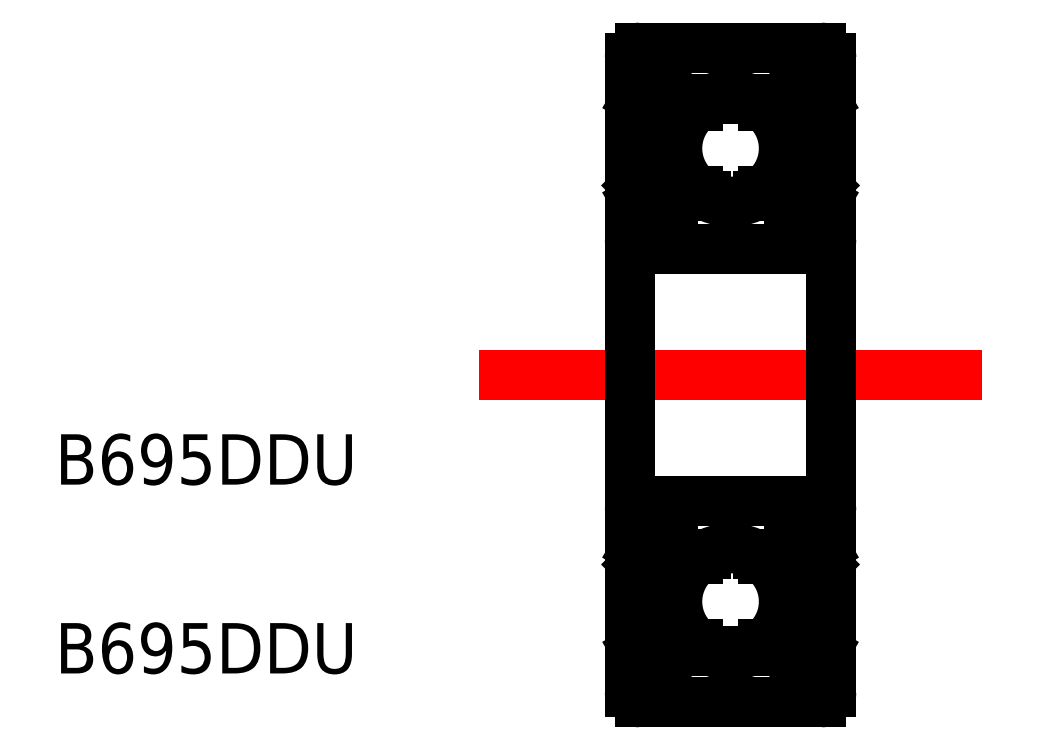
<metadata>
{"format":"dxf","ext":"dxf","renderer":"ezdxf+matplotlib","layout":"modelspace","background":"white","min_lineweight":24,"dpi":150}
</metadata>
<code>
0
SECTION
2
ENTITIES
0
LINE
8
CENTER
10
33.4
20
25.52
30
0
11
43.4
21
25.52
31
0
0
LINE
8
0
10
36.6
20
32.02
30
0
11
40.2
21
32.02
31
0
0
LINE
8
0
10
36.6
20
28.02
30
0
11
40.2
21
28.02
31
0
0
TEXT
8
0
10
24.98
20
23.34
30
0
40
1
1
B695DDU
0
TEXT
8
0
10
24.98
20
19.59
30
0
40
1
1
B695DDU
0
LINE
8
0
10
39.35
20
30.86
30
0
11
39.05
21
30.86
31
0
0
LINE
8
0
10
39.35
20
29.18
30
0
11
39.05
21
29.18
31
0
0
LINE
8
0
10
38.79
20
31.01
30
0
11
39.61
21
31.01
31
0
0
LINE
8
0
10
39.4
20
29.08
30
0
11
39.55
21
28.82
31
0
0
LINE
8
0
10
40.19
20
28.82
30
0
11
40.27
21
28.97
31
0
0
LINE
8
0
10
40.27
20
28.97
30
0
11
40.4
21
28.97
31
0
0
LINE
8
0
10
39.4
20
29.08
30
0
11
38.94
21
29.08
31
0
0
LINE
8
0
10
39.59
20
29.08
30
0
11
39.73
21
29.08
31
0
0
LINE
8
0
10
40.3
20
28.97
30
0
11
40.27
21
28.97
31
0
0
LINE
8
0
10
39.73
20
29.08
30
0
11
39.73
21
29.18
31
0
0
LINE
8
0
10
39.84
20
30.68
30
0
11
39.84
21
29.29
31
0
0
LINE
8
0
10
40.17
20
29.18
30
0
11
40.27
21
29.29
31
0
0
LINE
8
0
10
40.17
20
28.89
30
0
11
40.17
21
29.18
31
0
0
LINE
8
0
10
40.17
20
28.89
30
0
11
39.59
21
28.89
31
0
0
LINE
8
0
10
40.27
20
29.29
30
0
11
40.27
21
31.01
31
0
0
LINE
8
0
10
39.59
20
28.89
30
0
11
39.59
21
29.08
31
0
0
LINE
8
0
10
39.73
20
29.18
30
0
11
39.84
21
29.29
31
0
0
LINE
8
0
10
39.55
20
28.82
30
0
11
40.19
21
28.82
31
0
0
LINE
8
0
10
40.27
20
31.01
30
0
11
40.17
21
31.19
31
0
0
ARC
8
0
10
39.47
20
30.45
30
0
40
0.4334
50
31.78
51
73.74
0
LINE
8
0
10
40.27
20
31.01
30
0
11
40.4
21
31.01
31
0
0
LINE
8
0
10
39.62
20
31.09
30
0
11
39.59
21
30.86
31
0
0
LINE
8
0
10
39.75
20
31.22
30
0
11
40.17
21
31.19
31
0
0
LINE
8
0
10
39.62
20
31.09
30
0
11
39.75
21
31.22
31
0
0
LINE
8
0
10
37.18
20
31.09
30
0
11
37.05
21
31.22
31
0
0
LINE
8
0
10
37.05
20
31.22
30
0
11
36.63
21
31.19
31
0
0
LINE
8
0
10
37.18
20
31.09
30
0
11
37.21
21
30.86
31
0
0
LINE
8
0
10
36.53
20
31.01
30
0
11
36.4
21
31.01
31
0
0
ARC
8
0
10
37.33
20
30.45
30
0
40
0.4334
50
106.3
51
148.2
0
LINE
8
0
10
36.53
20
31.01
30
0
11
36.63
21
31.19
31
0
0
LINE
8
0
10
37.25
20
28.82
30
0
11
36.61
21
28.82
31
0
0
LINE
8
0
10
37.06
20
29.18
30
0
11
36.96
21
29.29
31
0
0
LINE
8
0
10
37.21
20
28.89
30
0
11
37.21
21
29.08
31
0
0
LINE
8
0
10
36.53
20
29.29
30
0
11
36.53
21
31.01
31
0
0
LINE
8
0
10
36.63
20
28.89
30
0
11
37.21
21
28.89
31
0
0
LINE
8
0
10
36.63
20
28.89
30
0
11
36.63
21
29.18
31
0
0
LINE
8
0
10
36.63
20
29.18
30
0
11
36.53
21
29.29
31
0
0
LINE
8
0
10
36.96
20
30.68
30
0
11
36.96
21
29.29
31
0
0
LINE
8
0
10
37.06
20
29.08
30
0
11
37.06
21
29.18
31
0
0
LINE
8
0
10
36.5
20
28.97
30
0
11
36.53
21
28.97
31
0
0
LINE
8
0
10
37.21
20
29.08
30
0
11
37.06
21
29.08
31
0
0
LINE
8
0
10
37.4
20
29.08
30
0
11
37.91
21
29.08
31
0
0
LINE
8
0
10
36.53
20
28.97
30
0
11
36.4
21
28.97
31
0
0
LINE
8
0
10
36.61
20
28.82
30
0
11
36.53
21
28.97
31
0
0
LINE
8
0
10
37.4
20
29.08
30
0
11
37.25
21
28.82
31
0
0
LINE
8
0
10
38.01
20
31.01
30
0
11
37.19
21
31.01
31
0
0
LINE
8
0
10
37.45
20
29.18
30
0
11
37.75
21
29.18
31
0
0
LINE
8
0
10
37.45
20
30.86
30
0
11
37.75
21
30.86
31
0
0
CIRCLE
8
0
10
38.4
20
30.02
30
0
40
1.059
0
ARC
8
0
10
38.4
20
30.02
30
0
40
1.163
50
313.8
51
46.15
0
ARC
8
0
10
38.4
20
30.02
30
0
40
1.267
50
318.6
51
41.43
0
ARC
8
0
10
38.4
20
30.02
30
0
40
1.267
50
138.6
51
221.4
0
ARC
8
0
10
38.4
20
30.02
30
0
40
1.163
50
133.9
51
226.2
0
LINE
8
0
10
40.4
20
25.52
30
0
11
40.4
21
31.82
31
0
0
LINE
8
0
10
36.4
20
25.52
30
0
11
36.4
21
31.82
31
0
0
ARC
8
0
10
40.2
20
28.22
30
0
40
0.2
50
270
51
0
0
ARC
8
0
10
36.6
20
28.22
30
0
40
0.2
50
180
51
270
0
ARC
8
0
10
40.2
20
31.82
30
0
40
0.2
50
0
51
90
0
ARC
8
0
10
36.6
20
31.82
30
0
40
0.2
50
90
51
180
0
ARC
8
0
10
36.6
20
19.22
30
0
40
0.2
50
180
51
270
0
ARC
8
0
10
40.2
20
19.22
30
0
40
0.2
50
270
51
0
0
ARC
8
0
10
36.6
20
22.82
30
0
40
0.2
50
90
51
180
0
ARC
8
0
10
40.2
20
22.82
30
0
40
0.2
50
6.49e-14
51
90
0
LINE
8
0
10
36.4
20
25.52
30
0
11
36.4
21
19.22
31
0
0
LINE
8
0
10
40.4
20
25.52
30
0
11
40.4
21
19.22
31
0
0
ARC
8
0
10
38.4
20
21.02
30
0
40
1.163
50
133.8
51
226.1
0
ARC
8
0
10
38.4
20
21.02
30
0
40
1.267
50
138.6
51
221.4
0
ARC
8
0
10
38.4
20
21.02
30
0
40
1.267
50
318.6
51
41.44
0
ARC
8
0
10
38.4
20
21.02
30
0
40
1.163
50
313.9
51
46.15
0
CIRCLE
8
0
10
38.4
20
21.02
30
0
40
1.059
0
LINE
8
0
10
37.45
20
20.18
30
0
11
37.75
21
20.18
31
0
0
LINE
8
0
10
37.45
20
21.86
30
0
11
37.75
21
21.86
31
0
0
LINE
8
0
10
38.01
20
20.04
30
0
11
37.19
21
20.04
31
0
0
LINE
8
0
10
37.4
20
21.96
30
0
11
37.25
21
22.22
31
0
0
LINE
8
0
10
36.61
20
22.22
30
0
11
36.53
21
22.08
31
0
0
LINE
8
0
10
36.53
20
22.08
30
0
11
36.4
21
22.08
31
0
0
LINE
8
0
10
37.4
20
21.96
30
0
11
37.91
21
21.96
31
0
0
LINE
8
0
10
37.21
20
21.96
30
0
11
37.06
21
21.96
31
0
0
LINE
8
0
10
36.5
20
22.08
30
0
11
36.53
21
22.08
31
0
0
LINE
8
0
10
37.06
20
21.96
30
0
11
37.06
21
21.86
31
0
0
LINE
8
0
10
36.96
20
20.37
30
0
11
36.96
21
21.76
31
0
0
LINE
8
0
10
36.63
20
21.86
30
0
11
36.53
21
21.76
31
0
0
LINE
8
0
10
36.63
20
22.15
30
0
11
36.63
21
21.86
31
0
0
LINE
8
0
10
36.63
20
22.15
30
0
11
37.21
21
22.15
31
0
0
LINE
8
0
10
36.53
20
21.76
30
0
11
36.53
21
20.04
31
0
0
LINE
8
0
10
37.21
20
22.15
30
0
11
37.21
21
21.96
31
0
0
LINE
8
0
10
37.06
20
21.86
30
0
11
36.96
21
21.76
31
0
0
LINE
8
0
10
37.25
20
22.22
30
0
11
36.61
21
22.22
31
0
0
LINE
8
0
10
36.53
20
20.04
30
0
11
36.63
21
19.86
31
0
0
ARC
8
0
10
37.33
20
20.6
30
0
40
0.4334
50
211.8
51
253.7
0
LINE
8
0
10
36.53
20
20.04
30
0
11
36.4
21
20.04
31
0
0
LINE
8
0
10
37.18
20
19.95
30
0
11
37.21
21
20.18
31
0
0
LINE
8
0
10
37.05
20
19.82
30
0
11
36.63
21
19.86
31
0
0
LINE
8
0
10
37.18
20
19.95
30
0
11
37.05
21
19.82
31
0
0
LINE
8
0
10
39.62
20
19.95
30
0
11
39.75
21
19.82
31
0
0
LINE
8
0
10
39.75
20
19.82
30
0
11
40.17
21
19.86
31
0
0
LINE
8
0
10
39.62
20
19.95
30
0
11
39.59
21
20.18
31
0
0
LINE
8
0
10
40.27
20
20.04
30
0
11
40.4
21
20.04
31
0
0
ARC
8
0
10
39.47
20
20.6
30
0
40
0.4334
50
286.3
51
328.2
0
LINE
8
0
10
40.27
20
20.04
30
0
11
40.17
21
19.86
31
0
0
LINE
8
0
10
39.55
20
22.22
30
0
11
40.19
21
22.22
31
0
0
LINE
8
0
10
39.73
20
21.86
30
0
11
39.84
21
21.76
31
0
0
LINE
8
0
10
39.59
20
22.15
30
0
11
39.59
21
21.96
31
0
0
LINE
8
0
10
40.27
20
21.76
30
0
11
40.27
21
20.04
31
0
0
LINE
8
0
10
40.17
20
22.15
30
0
11
39.59
21
22.15
31
0
0
LINE
8
0
10
40.17
20
22.15
30
0
11
40.17
21
21.86
31
0
0
LINE
8
0
10
40.17
20
21.86
30
0
11
40.27
21
21.76
31
0
0
LINE
8
0
10
39.84
20
20.37
30
0
11
39.84
21
21.76
31
0
0
LINE
8
0
10
39.73
20
21.96
30
0
11
39.73
21
21.86
31
0
0
LINE
8
0
10
40.3
20
22.08
30
0
11
40.27
21
22.08
31
0
0
LINE
8
0
10
39.59
20
21.96
30
0
11
39.73
21
21.96
31
0
0
LINE
8
0
10
39.4
20
21.96
30
0
11
38.94
21
21.96
31
0
0
LINE
8
0
10
40.27
20
22.08
30
0
11
40.4
21
22.08
31
0
0
LINE
8
0
10
40.19
20
22.22
30
0
11
40.27
21
22.08
31
0
0
LINE
8
0
10
39.4
20
21.96
30
0
11
39.55
21
22.22
31
0
0
LINE
8
0
10
38.79
20
20.04
30
0
11
39.61
21
20.04
31
0
0
LINE
8
0
10
39.35
20
21.86
30
0
11
39.05
21
21.86
31
0
0
LINE
8
0
10
39.35
20
20.18
30
0
11
39.05
21
20.18
31
0
0
LINE
8
0
10
36.6
20
19.02
30
0
11
40.2
21
19.02
31
0
0
LINE
8
0
10
36.6
20
23.02
30
0
11
40.2
21
23.02
31
0
0
ENDSEC
0
EOF

</code>
